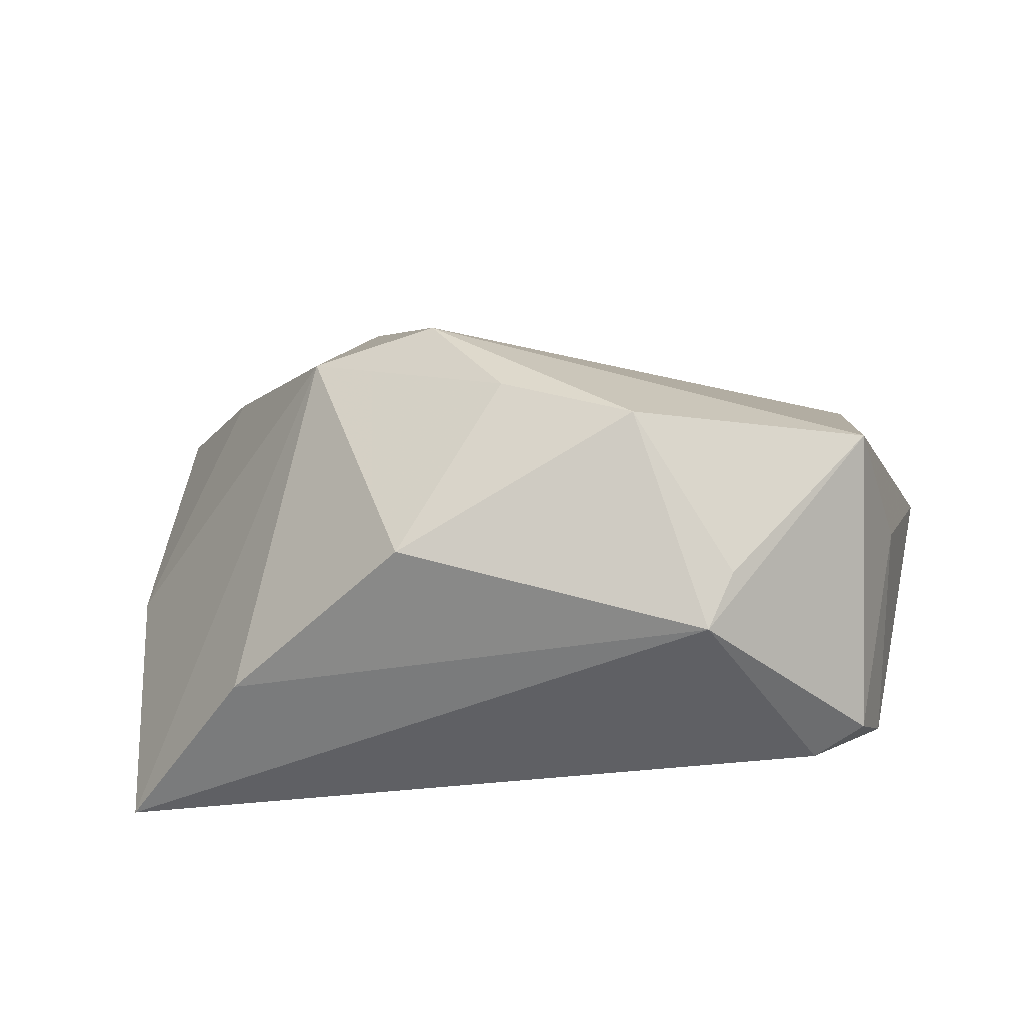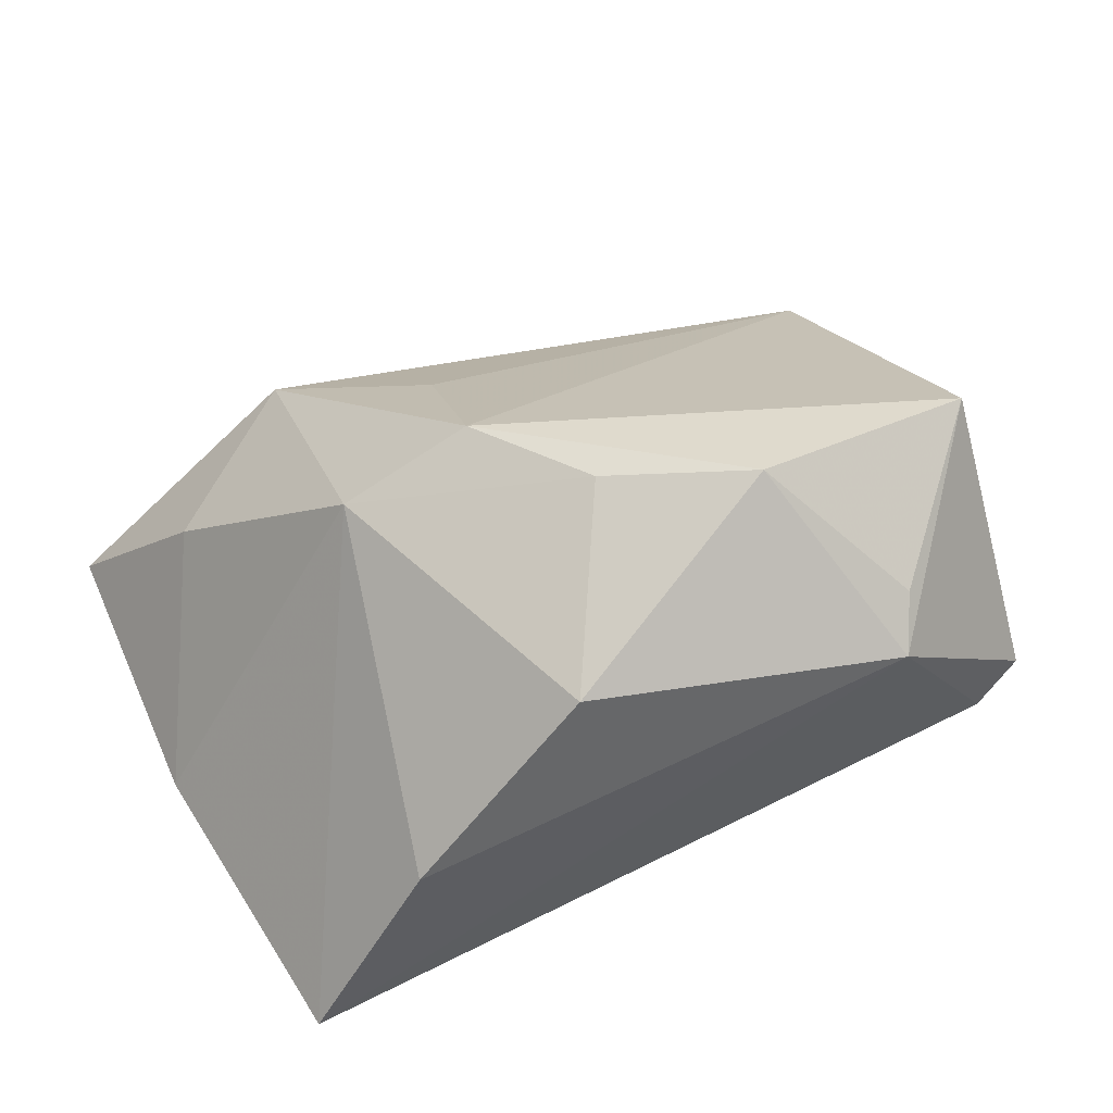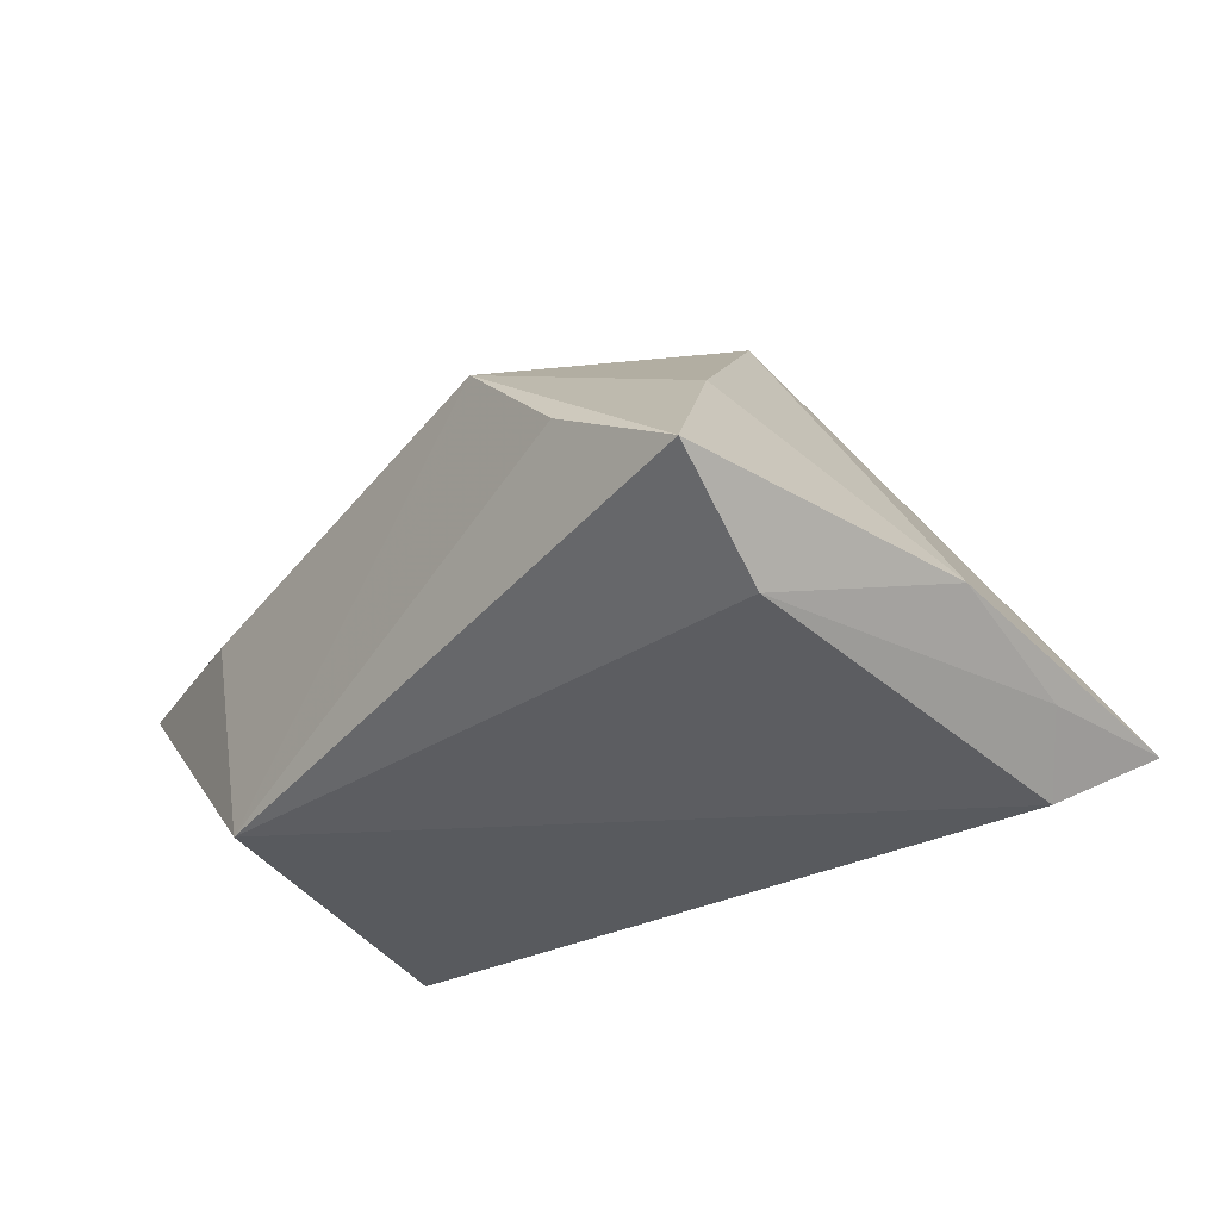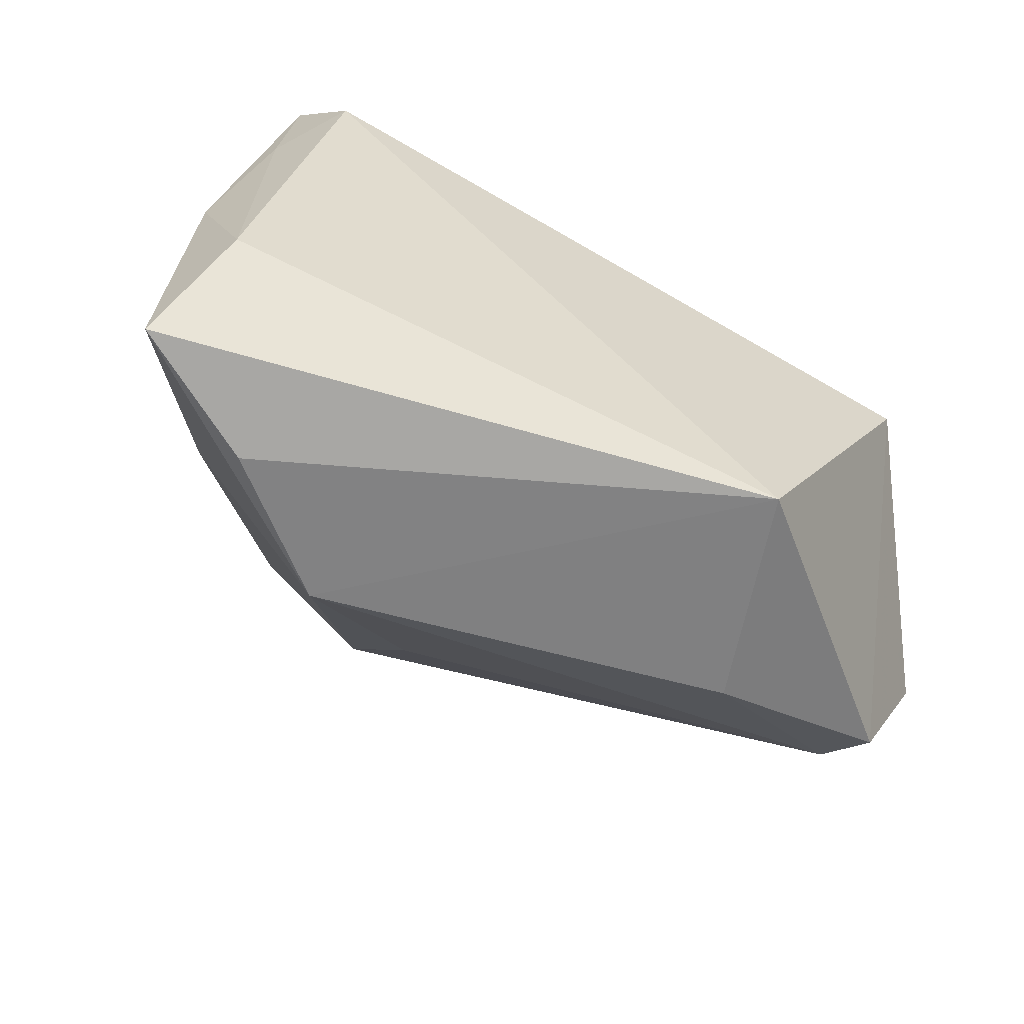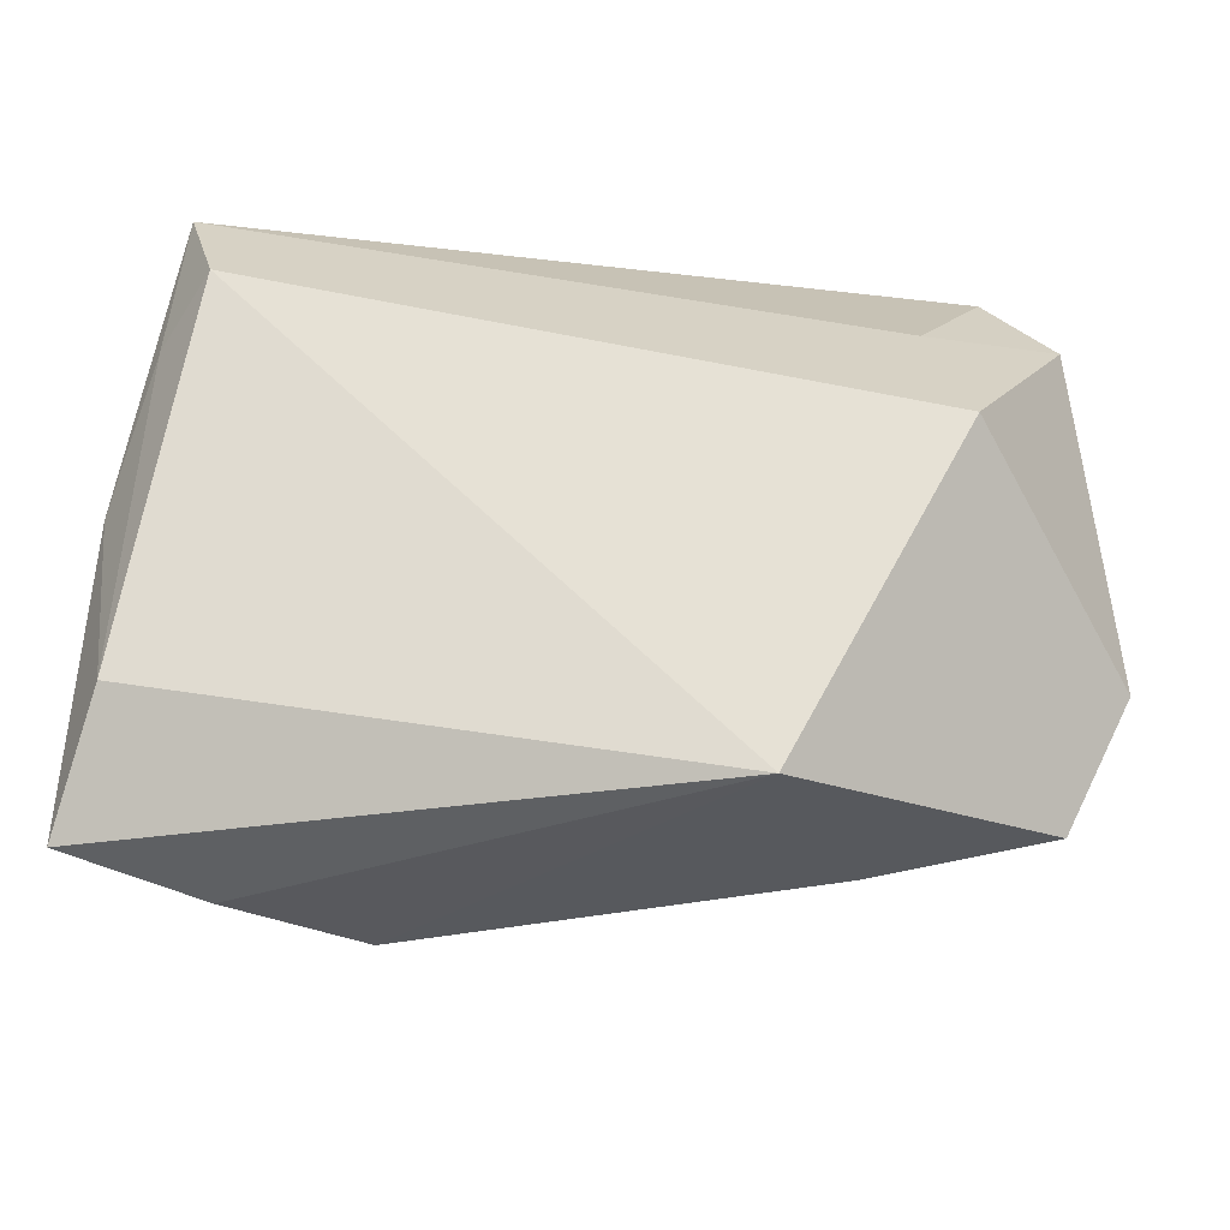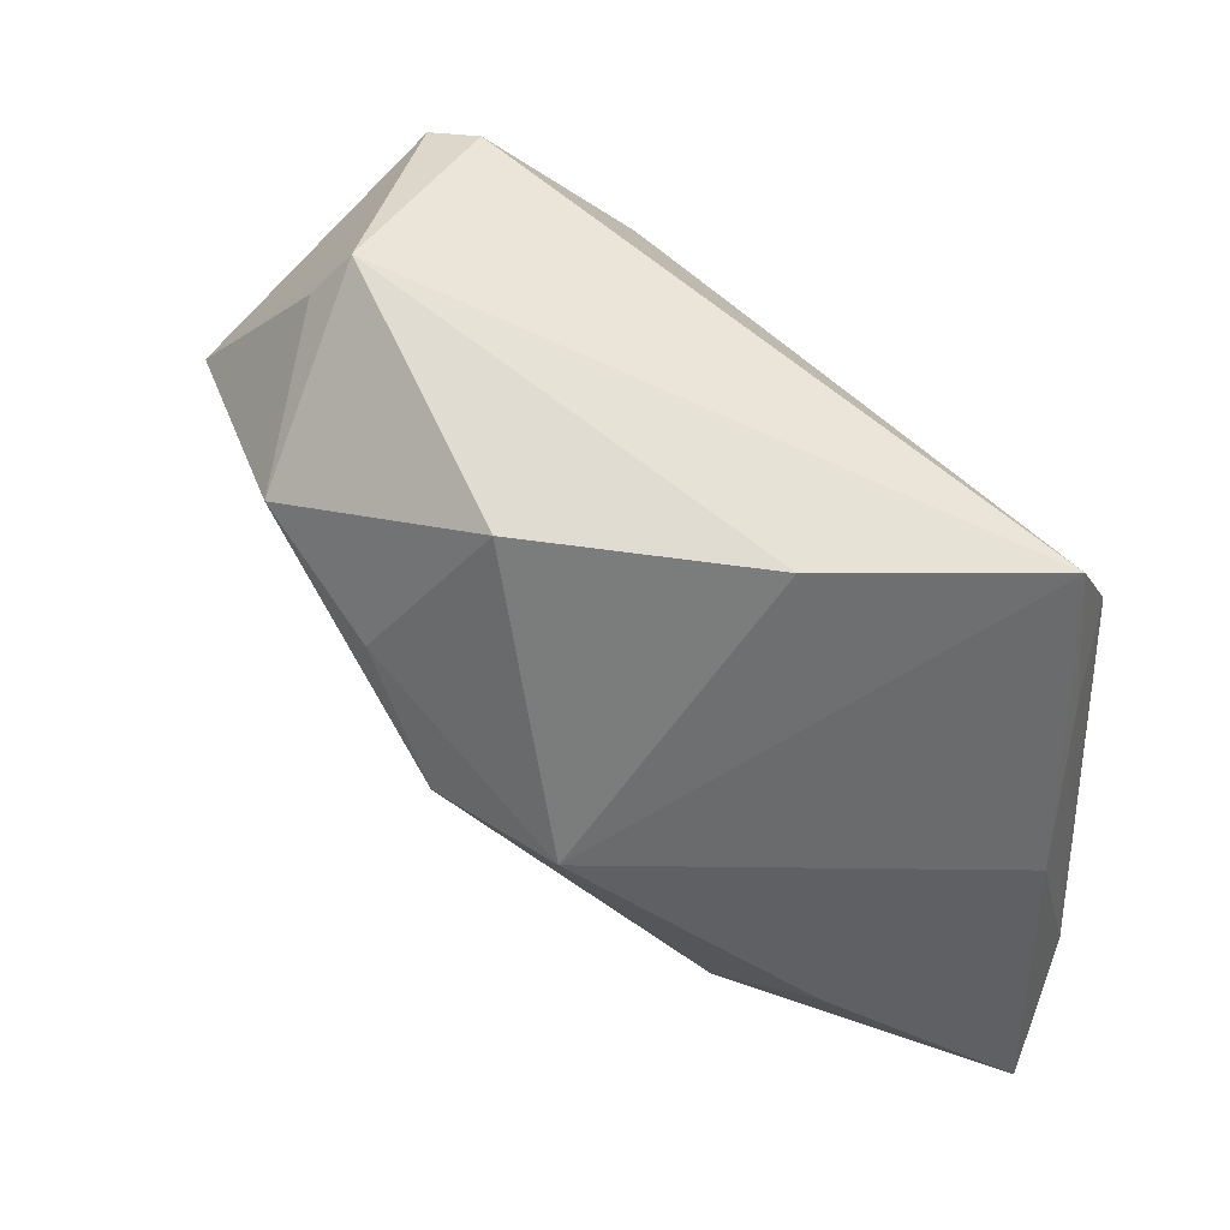
<metadata>
{"format":"obj","ext":"obj","renderer":"f3d","projection":"perspective","resolution":1024,"background":"white","views":[{"elev":38.5,"azim":-172.5,"up":"+Z"},{"elev":53.0,"azim":159.4,"up":"+Z"},{"elev":-30.8,"azim":51.7,"up":"+Z"},{"elev":-61.1,"azim":154.2,"up":"+Y"},{"elev":-29.4,"azim":-175.2,"up":"+Y"},{"elev":50.0,"azim":60.8,"up":"+Y"}]}
</metadata>
<code>
v 0.001551 0.01068 0.03578
v 0.04681 0.03717 -0.0189
v 0.05447 0.00121 -0.01456
v -0.01625 -0.03725 -0.0265
v 0.05651 -0.03672 -0.01464
v -0.04229 -0.02844 0.007257
v -0.04608 0.03181 0.003562
v -0.02864 0.03157 0.02612
v -0.03284 0.01903 -0.01582
v -0.03749 0.001915 -0.0265
v 0.04224 0.0246 -0.0265
v -0.04051 0.03363 -0.0004871
v 0.05071 -0.02251 -0.02281
v -0.04496 -0.03269 0.0006139
v -0.02634 0.03717 0.02183
v 0.01234 -0.00251 0.0344
v 0.04887 0.01902 -0.01955
v 0.04438 -0.02275 0.004516
v 0.01051 -0.02233 0.01967
v 0.04148 -0.03952 -0.005771
v 0.02722 -0.03912 0.007521
v -0.04821 0.009905 0.0164
v 0.02781 -0.001946 0.02741
v 0.01143 0.03188 0.02514
v 0.03212 0.03495 0.003467
v -0.05296 -0.01681 0.0003734
v -0.04872 0.02384 -0.004245
v -0.01531 0.01868 0.03883
v -0.0234 -0.03693 -0.0002442
v -0.04294 0.01366 0.03428
f 6 30 26
f 26 30 22
f 2 12 15
f 19 6 21
f 29 4 21
f 21 6 29
f 30 15 7
f 7 15 12
f 7 22 30
f 25 23 2
f 2 15 25
f 23 25 24
f 24 25 15
f 11 10 2
f 4 10 11
f 21 4 20
f 20 5 21
f 4 5 20
f 2 23 3
f 18 23 21
f 21 5 18
f 18 3 23
f 5 3 18
f 9 12 2
f 2 10 9
f 23 24 1
f 21 23 16
f 16 19 21
f 23 1 16
f 30 6 16
f 6 19 16
f 4 29 14
f 14 29 6
f 14 6 26
f 26 10 14
f 14 10 4
f 27 7 12
f 12 9 27
f 27 9 10
f 27 10 26
f 26 22 27
f 22 7 27
f 8 15 30
f 13 5 4
f 4 11 13
f 13 3 5
f 28 1 24
f 28 24 15
f 15 8 28
f 28 8 30
f 30 16 28
f 28 16 1
f 2 3 17
f 3 13 17
f 17 11 2
f 17 13 11

</code>
